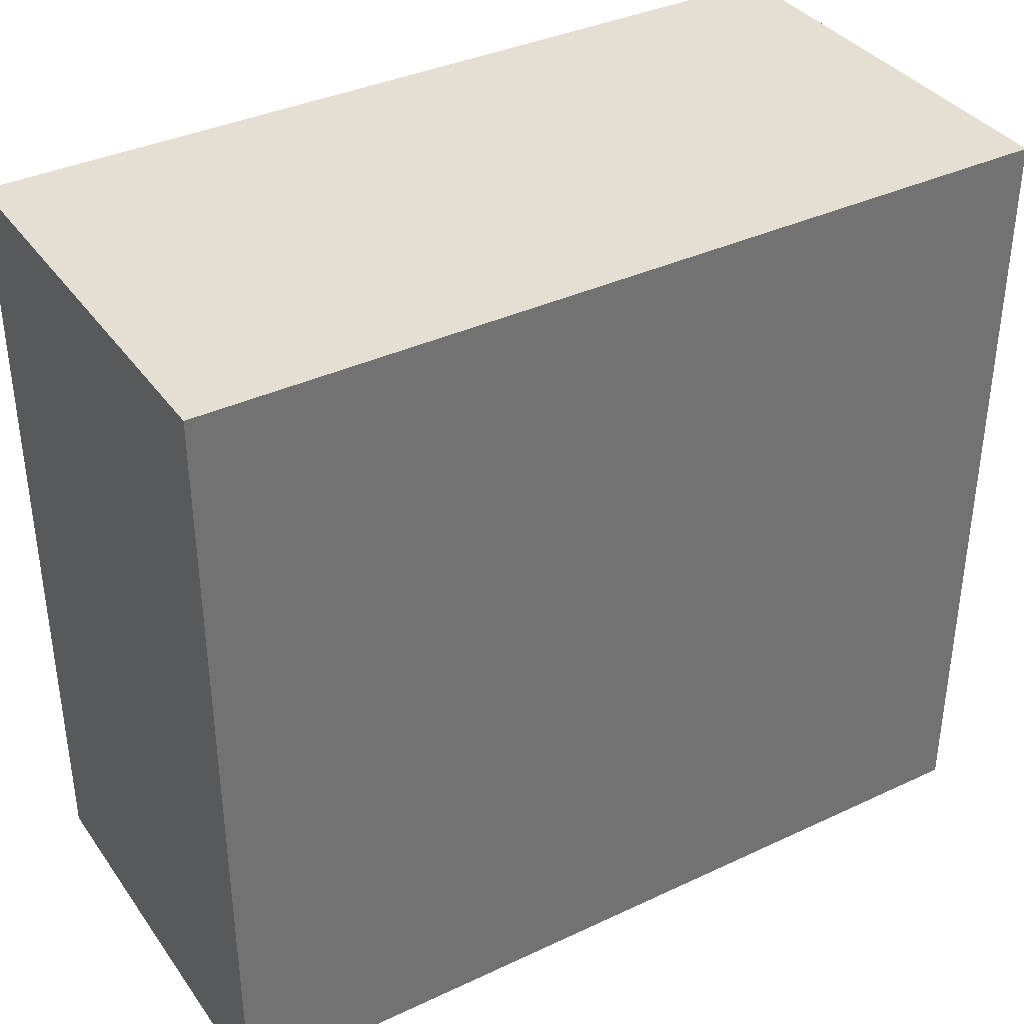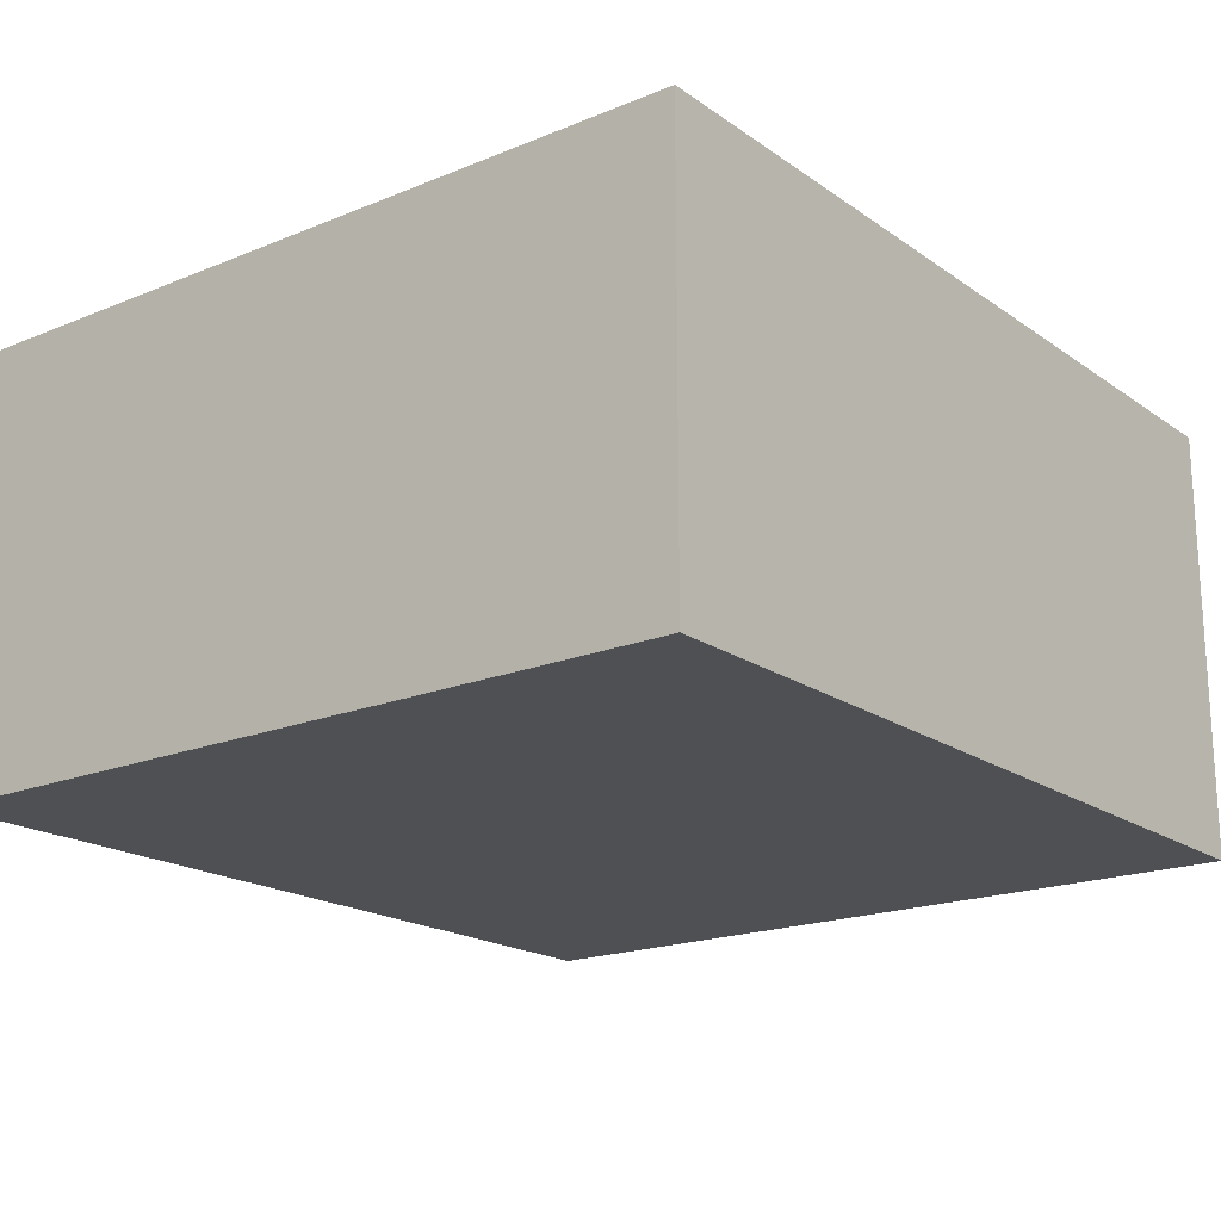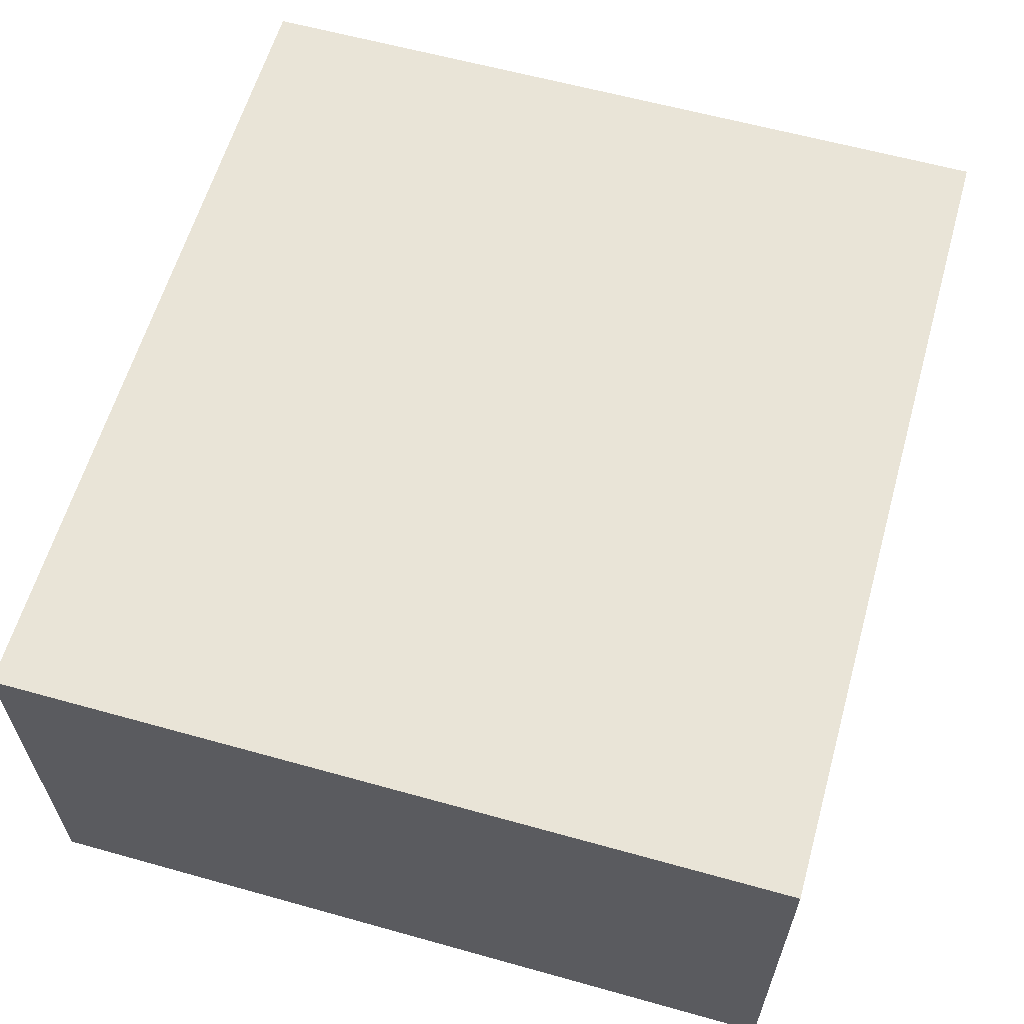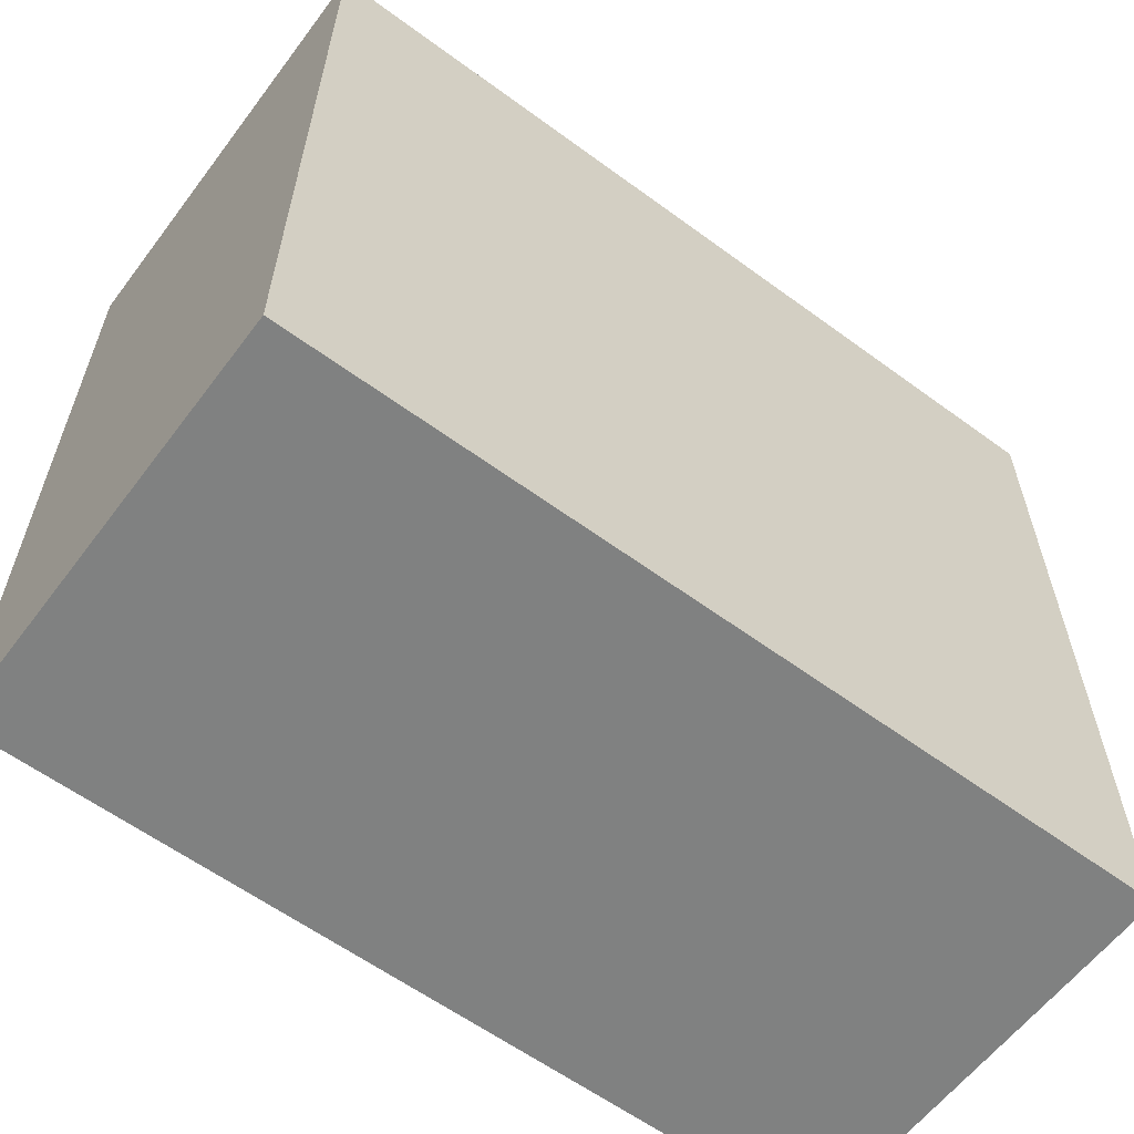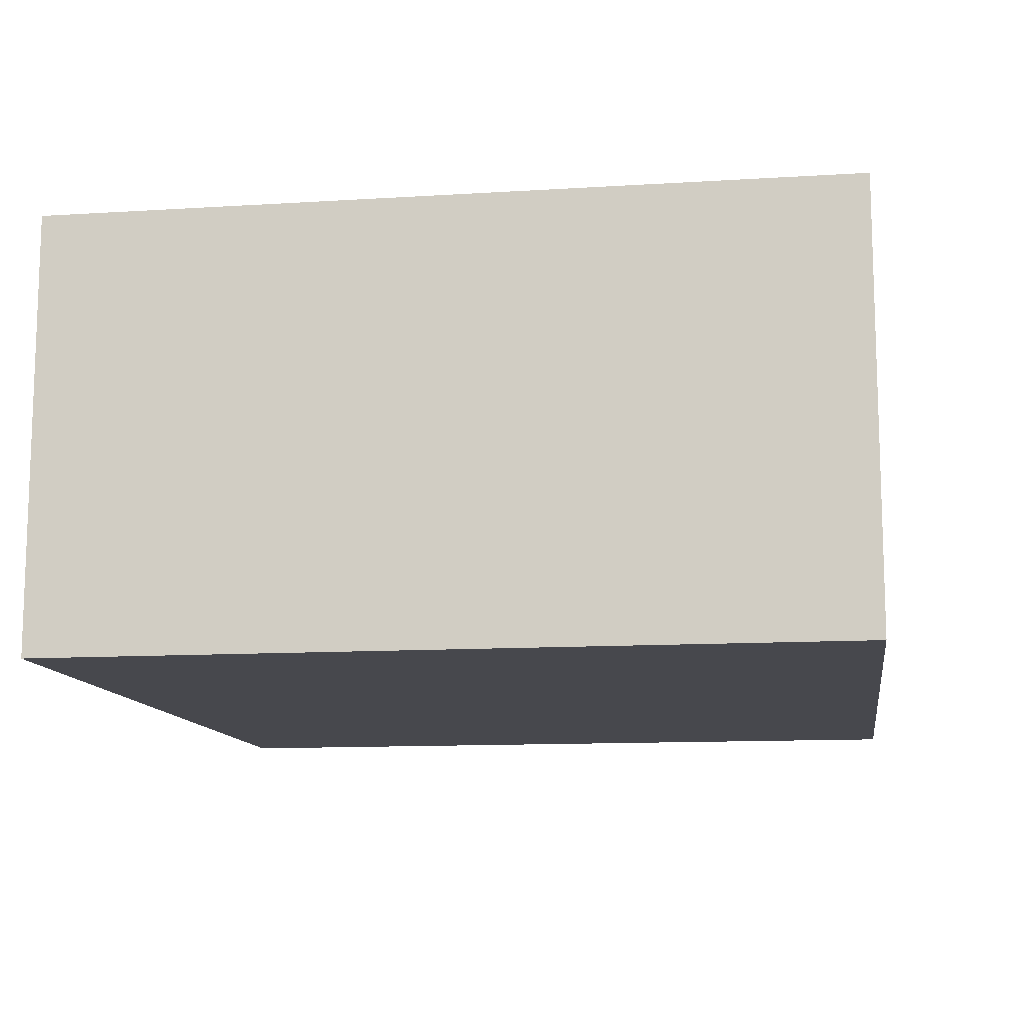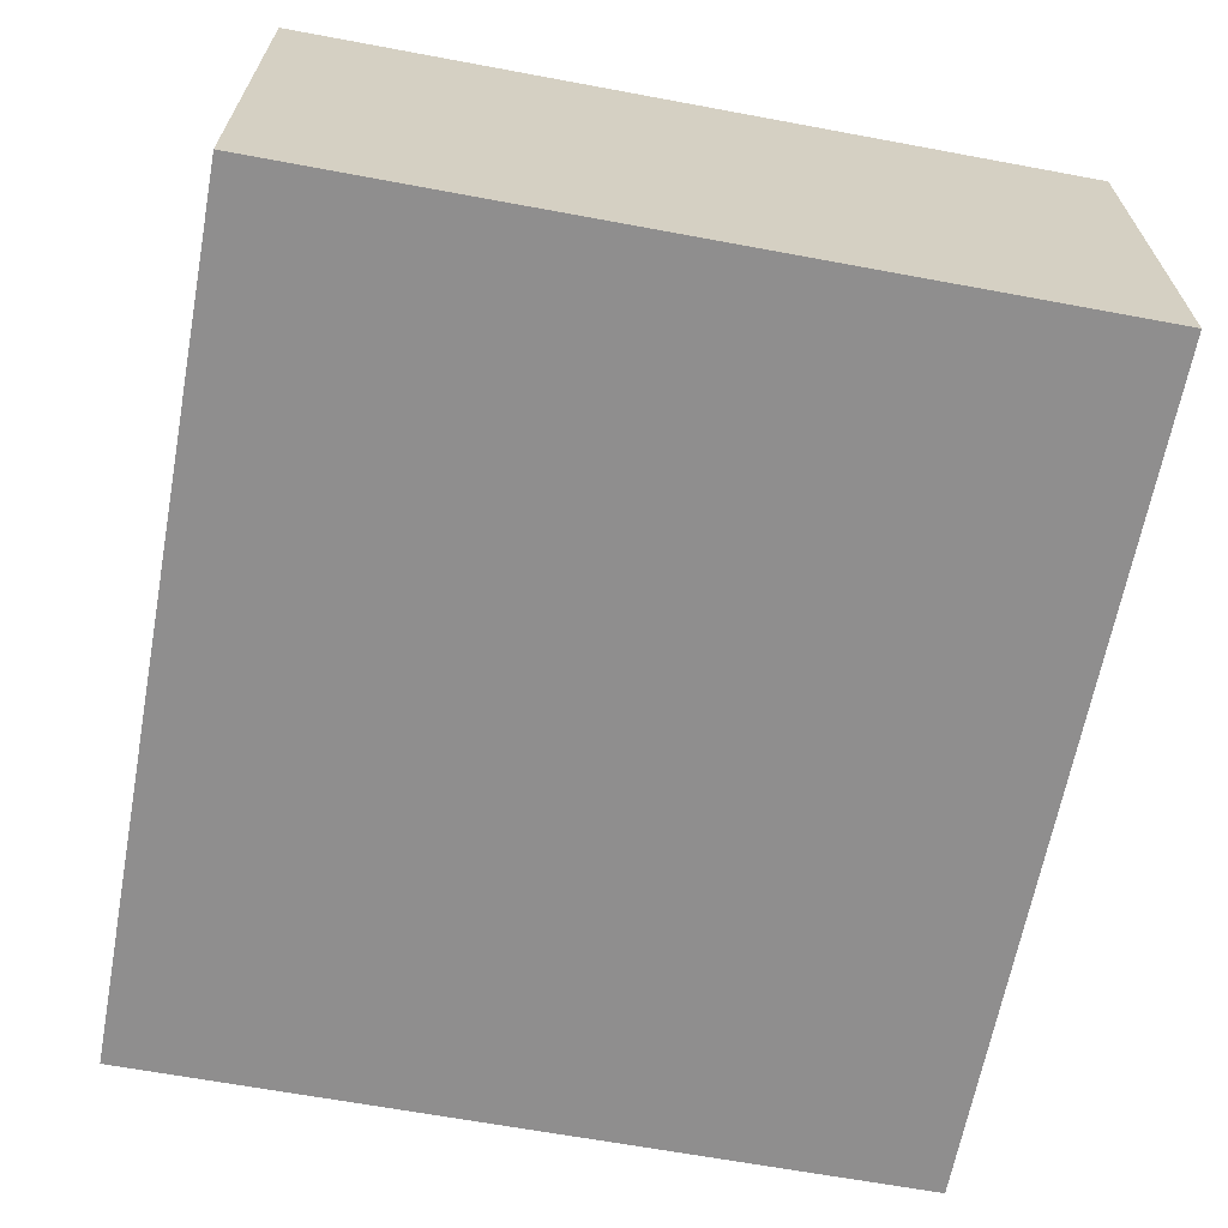
<metadata>
{"format":"obj","ext":"obj","renderer":"f3d","projection":"perspective","resolution":1024,"background":"white","views":[{"elev":36.9,"azim":148.8,"up":"+Y"},{"elev":-18.9,"azim":-52.2,"up":"+Z"},{"elev":60.8,"azim":105.9,"up":"+Z"},{"elev":-60.3,"azim":-36.9,"up":"+Y"},{"elev":-11.8,"azim":98.5,"up":"+Z"},{"elev":-65.0,"azim":79.4,"up":"+Z"}]}
</metadata>
<code>
v 0.2214 -0.03541 -0.2348
v 0.2214 -0.03541 -0.3258
v 0.2214 0.1313 -0.2348
v 0.03956 0.1313 -0.2348
v 0.03956 -0.03541 -0.3258
v 0.03956 0.1313 -0.3258
v 0.03956 -0.03541 -0.2348
v 0.2214 0.1313 -0.3258
f 1 2 3
f 1 3 4
f 5 2 1
f 6 4 3
f 6 5 4
f 6 2 5
f 7 5 1
f 7 1 4
f 7 4 5
f 8 6 3
f 8 3 2
f 8 2 6

</code>
